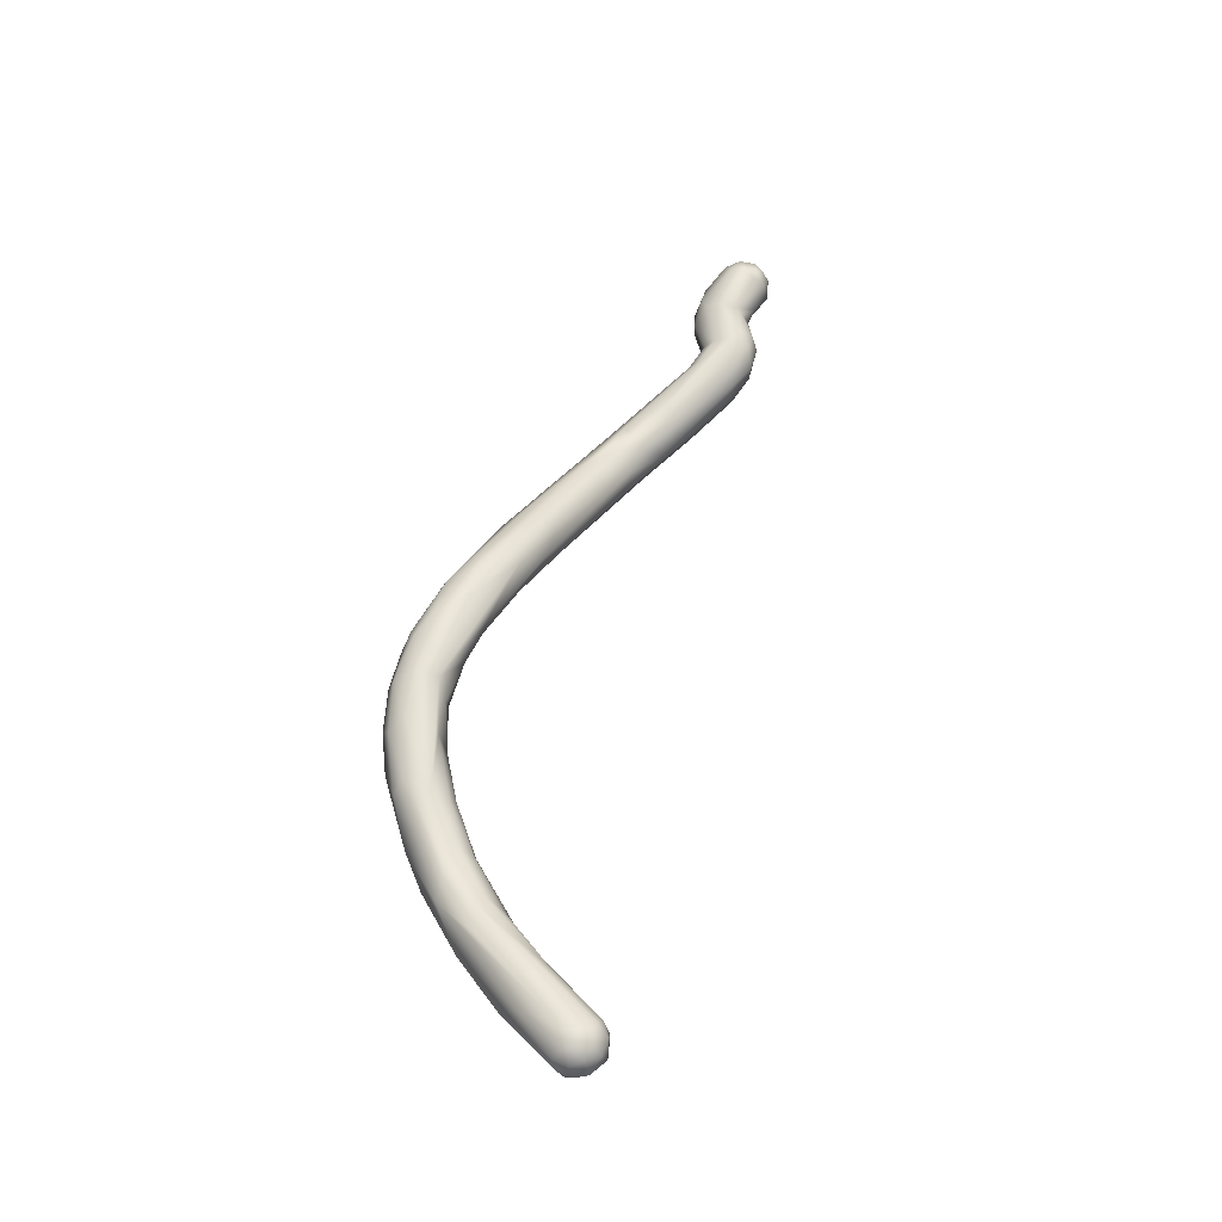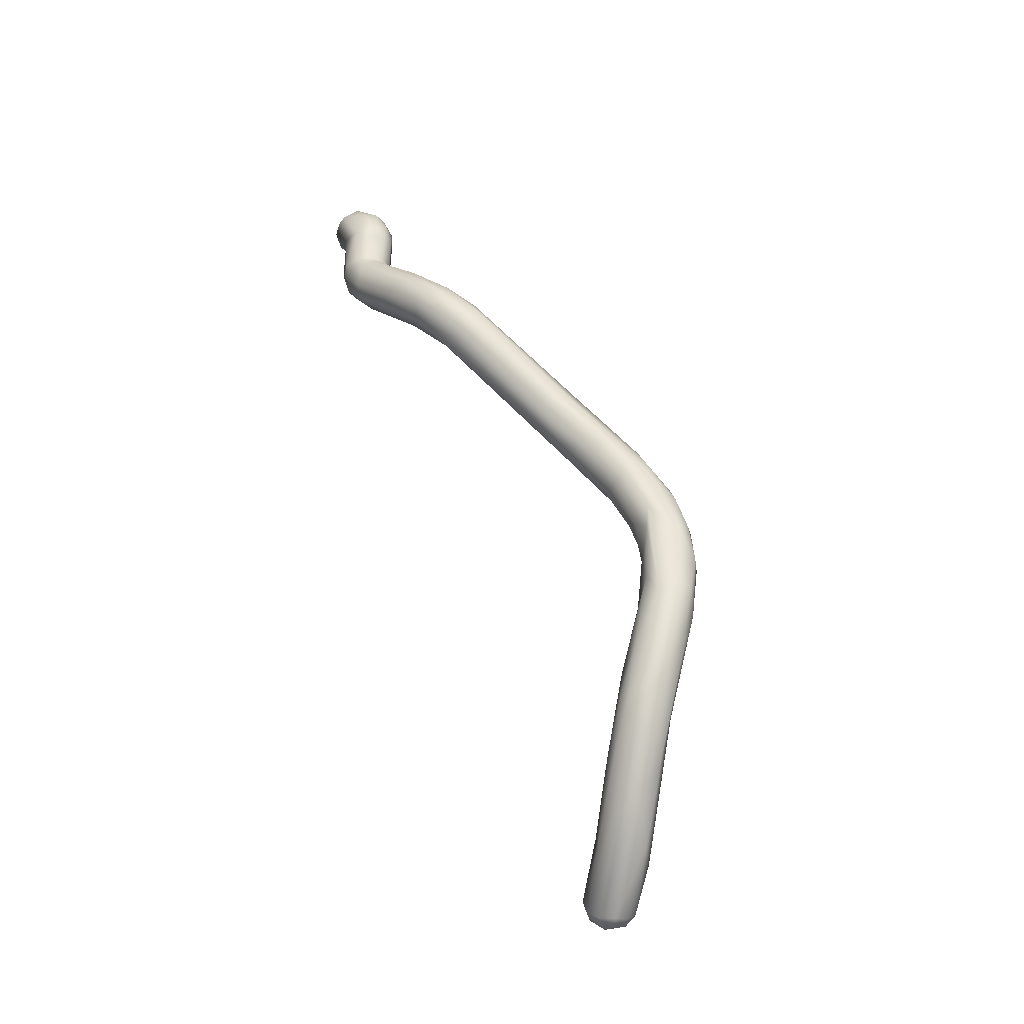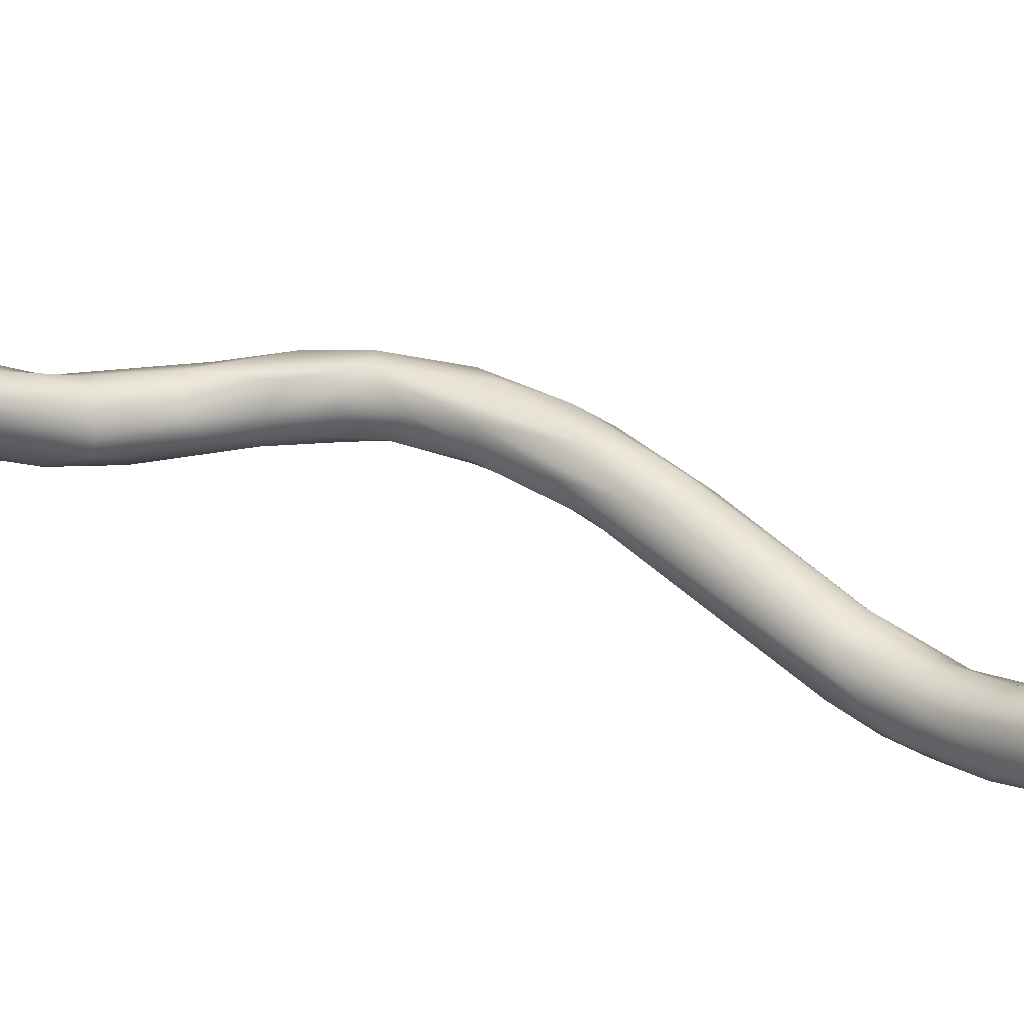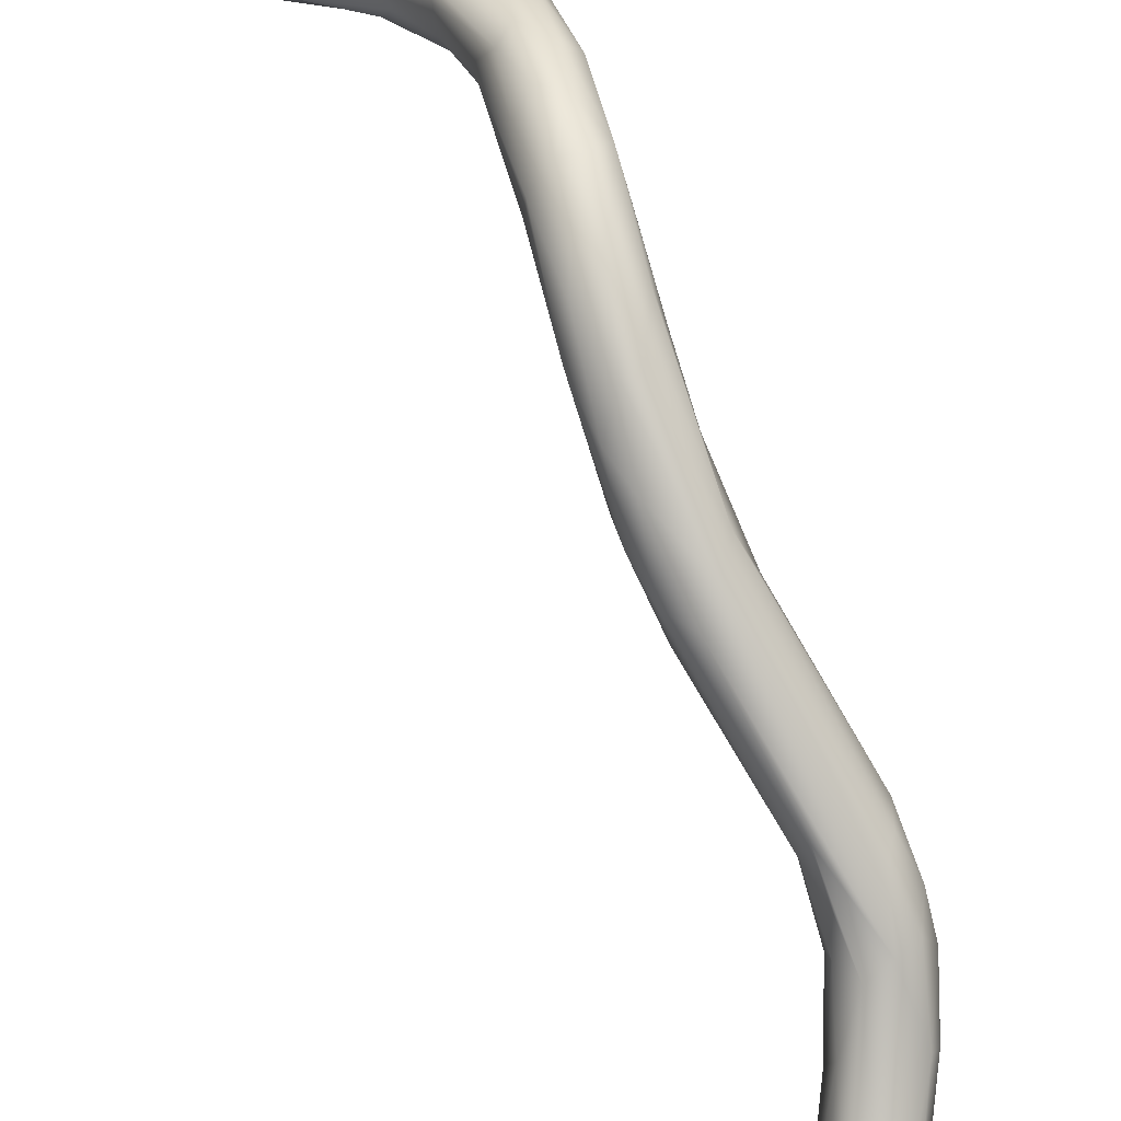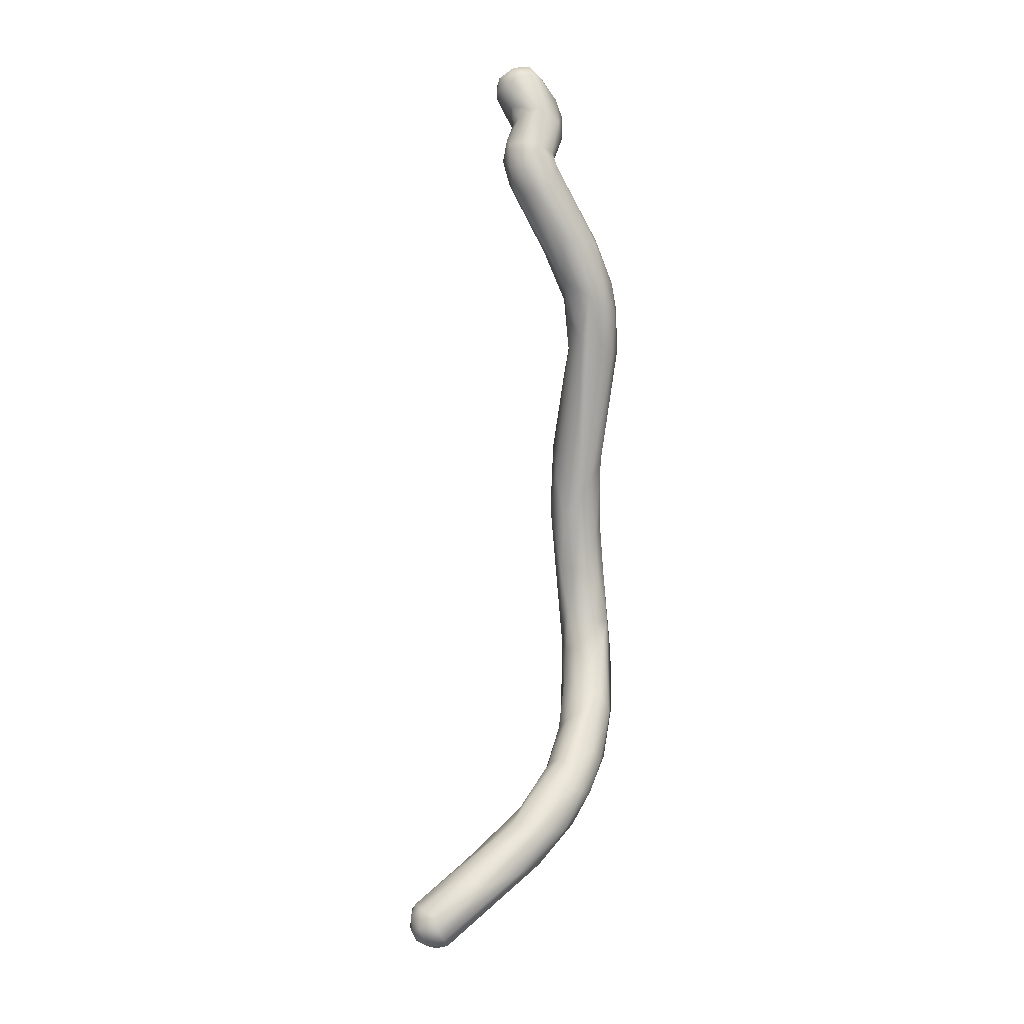
<metadata>
{"format":"obj","ext":"obj","renderer":"f3d","projection":"perspective","resolution":1024,"background":"white","views":[{"elev":-23.3,"azim":-109.7,"up":"+Z"},{"elev":-39.8,"azim":106.1,"up":"+Z"},{"elev":-54.7,"azim":-84.8,"up":"+Y"},{"elev":50.6,"azim":-12.1,"up":"+Y"},{"elev":-26.9,"azim":20.9,"up":"+Z"}]}
</metadata>
<code>
o FJ3079.obj_grp1.1721
v -0.1195 -0.6585 5.174
v -0.1163 -0.6523 5.156
v -0.1224 -0.6627 5.173
v -0.1125 -0.6476 5.156
v -0.1178 -0.6597 5.155
v -0.1229 -0.6676 5.168
v -0.1223 -0.6693 5.174
v -0.1209 -0.6731 5.167
v -0.1094 -0.647 5.161
v -0.1119 -0.658 5.179
v -0.1182 -0.6699 5.18
v -0.1166 -0.6633 5.181
v -0.1193 -0.6735 5.175
v -0.1165 -0.6771 5.173
v -0.1122 -0.6633 5.182
v -0.1069 -0.6606 5.18
v -0.105 -0.6506 5.169
v -0.1113 -0.6709 5.182
v -0.1066 -0.6667 5.182
v -0.1136 -0.6713 5.158
v -0.1138 -0.6776 5.165
v -0.1009 -0.647 5.158
v -0.1108 -0.6764 5.177
v -0.1081 -0.6786 5.17
v -0.09966 -0.653 5.169
v -0.1015 -0.6645 5.178
v -0.1041 -0.6731 5.178
v -0.09562 -0.6592 5.167
v -0.1167 -0.6498 5.136
v -0.1207 -0.6553 5.136
v -0.1209 -0.6615 5.141
v -0.1161 -0.6639 5.153
v -0.1175 -0.668 5.142
v -0.1043 -0.6451 5.15
v -0.1112 -0.6686 5.152
v -0.09955 -0.647 5.148
v -0.1008 -0.6691 5.155
v -0.09425 -0.6546 5.159
v -0.09987 -0.6713 5.173
v -0.1019 -0.6746 5.171
v -0.1127 -0.6429 5.126
v -0.1207 -0.6557 5.124
v -0.1209 -0.6643 5.133
v -0.1163 -0.6583 5.115
v -0.1101 -0.6476 5.136
v -0.115 -0.671 5.136
v -0.1047 -0.6697 5.152
v -0.0958 -0.6503 5.154
v -0.1097 -0.6279 5.101
v -0.1111 -0.6347 5.097
v -0.1065 -0.6412 5.126
v -0.1162 -0.6673 5.125
v -0.1028 -0.6492 5.136
v -0.1075 -0.672 5.135
v -0.1019 -0.6469 5.131
v -0.09875 -0.6506 5.131
v -0.09475 -0.6533 5.147
v -0.09827 -0.6545 5.135
v -0.09376 -0.661 5.151
v -0.1028 -0.6123 5.093
v -0.1072 -0.6137 5.085
v -0.1026 -0.6293 5.081
v -0.09532 -0.6079 5.091
v -0.1096 -0.6691 5.124
v -0.1051 -0.6621 5.113
v -0.1045 -0.6698 5.129
v -0.08989 -0.6259 5.105
v -0.09604 -0.6572 5.128
v -0.09719 -0.6606 5.134
v -0.1002 -0.6676 5.134
v -0.1338 -0.5408 5.01
v -0.1389 -0.5363 4.999
v -0.1323 -0.5606 5.025
v -0.1252 -0.5604 5.034
v -0.1369 -0.5549 5.013
v -0.1194 -0.5525 5.028
v -0.1298 -0.5716 5.027
v -0.1087 -0.5926 5.069
v -0.1106 -0.5997 5.068
v -0.1065 -0.6027 5.079
v -0.106 -0.6145 5.07
v -0.1077 -0.6161 5.081
v -0.09391 -0.5946 5.076
v -0.08842 -0.6072 5.087
v -0.09792 -0.6594 5.116
v -0.1405 -0.5181 4.975
v -0.1433 -0.5299 4.981
v -0.1334 -0.5252 4.992
v -0.1284 -0.5244 4.991
v -0.1379 -0.5538 5.003
v -0.1376 -0.5398 4.973
v -0.1295 -0.5689 5.013
v -0.1161 -0.5936 5.052
v -0.1095 -0.6048 5.059
v -0.09057 -0.5925 5.069
v -0.09737 -0.6459 5.096
v -0.0866 -0.6296 5.101
v -0.1443 -0.5118 4.948
v -0.1446 -0.5202 4.947
v -0.1384 -0.5112 4.965
v -0.1324 -0.5114 4.969
v -0.1254 -0.5206 4.982
v -0.1145 -0.5493 5.016
v -0.1224 -0.5185 4.972
v -0.1298 -0.5565 4.994
v -0.1014 -0.6116 5.061
v -0.08896 -0.5926 5.061
v -0.0851 -0.6044 5.077
v -0.08395 -0.6141 5.086
v -0.08582 -0.633 5.097
v -0.09023 -0.6396 5.094
v -0.1374 -0.5042 4.945
v -0.137 -0.5324 4.957
v -0.1285 -0.5085 4.96
v -0.13 -0.5413 4.973
v -0.1204 -0.5606 5.001
v -0.117 -0.5393 4.997
v -0.1086 -0.5619 5.019
v -0.1182 -0.543 4.988
v -0.1138 -0.5626 5.009
v -0.09196 -0.6242 5.074
v -0.08932 -0.5991 5.056
v -0.09223 -0.6067 5.057
v -0.08446 -0.6093 5.073
v -0.08663 -0.6153 5.07
v -0.08521 -0.6235 5.082
v -0.1435 -0.5078 4.929
v -0.1375 -0.5029 4.924
v -0.1293 -0.5042 4.945
v -0.1312 -0.5021 4.926
v -0.1432 -0.5212 4.924
v -0.141 -0.524 4.938
v -0.1233 -0.5074 4.94
v -0.1261 -0.538 4.97
v -0.1207 -0.52 4.952
v -0.1194 -0.5282 4.977
v -0.1208 -0.5335 4.972
v -0.1464 -0.5178 4.899
v -0.1354 -0.5268 4.938
v -0.1269 -0.5283 4.949
v -0.1224 -0.5215 4.942
v -0.1422 -0.5083 4.905
v -0.1447 -0.526 4.897
v -0.1369 -0.5061 4.899
v -0.136 -0.5268 4.919
v -0.1287 -0.5045 4.91
v -0.1283 -0.5257 4.927
v -0.1232 -0.5092 4.91
v -0.1482 -0.5209 4.856
v -0.1393 -0.5301 4.899
v -0.1308 -0.529 4.904
v -0.1215 -0.5176 4.905
v -0.1243 -0.5233 4.916
v -0.1503 -0.5229 4.872
v -0.1502 -0.5292 4.876
v -0.1261 -0.53 4.881
v -0.1508 -0.5221 4.863
v -0.1597 -0.5325 4.854
v -0.1353 -0.5118 4.878
v -0.1469 -0.5351 4.876
v -0.1409 -0.5379 4.877
v -0.1251 -0.5169 4.883
v -0.1283 -0.5123 4.885
v -0.1811 -0.5544 4.827
v -0.1575 -0.5364 4.858
v -0.1586 -0.5432 4.853
v -0.1653 -0.5314 4.841
v -0.1596 -0.5505 4.843
v -0.1335 -0.519 4.864
v -0.136 -0.539 4.873
v -0.1248 -0.5233 4.879
v -0.2008 -0.5507 4.797
v -0.2028 -0.5534 4.795
v -0.2048 -0.5581 4.802
v -0.2051 -0.5619 4.797
v -0.2027 -0.5603 4.791
v -0.2003 -0.5508 4.804
v -0.1861 -0.5414 4.809
v -0.196 -0.5504 4.792
v -0.2034 -0.5641 4.804
v -0.2 -0.568 4.805
v -0.2015 -0.5691 4.799
v -0.1533 -0.5281 4.835
v -0.1292 -0.5266 4.863
v -0.1993 -0.5556 4.789
v -0.1926 -0.553 4.789
v -0.2019 -0.5664 4.793
v -0.1965 -0.5706 4.793
v -0.1956 -0.5719 4.801
v -0.1755 -0.5619 4.819
v -0.1728 -0.5393 4.81
v -0.1502 -0.5498 4.842
v -0.1381 -0.5268 4.848
v -0.1344 -0.5397 4.861
v -0.1307 -0.5347 4.86
v -0.1932 -0.5592 4.786
v -0.1883 -0.5574 4.788
v -0.1961 -0.564 4.787
v -0.1881 -0.5693 4.792
v -0.1899 -0.5719 4.798
v -0.1716 -0.5605 4.812
v -0.1513 -0.5375 4.827
v -0.1576 -0.5479 4.82
v -0.1871 -0.5642 4.788
v -0.1443 -0.5453 4.839
v -0.1385 -0.5353 4.843
f 1 2 3
f 1 4 2
f 2 5 3
f 3 6 7
f 3 5 6
f 6 8 7
f 3 7 11
f 1 3 12
f 11 12 3
f 7 13 11
f 14 11 13
f 10 1 12
f 10 15 16
f 12 15 10
f 12 18 15
f 12 11 18
f 16 15 19
f 9 4 1
f 5 8 6
f 5 20 8
f 21 14 8
f 22 9 17
f 1 10 9
f 10 17 9
f 8 13 7
f 8 14 13
f 25 17 16
f 16 17 10
f 16 26 25
f 23 11 14
f 18 11 23
f 14 24 23
f 23 27 18
f 25 26 28
f 19 15 18
f 26 16 19
f 26 19 27
f 19 18 27
f 2 31 5
f 2 4 29
f 29 30 2
f 5 31 32
f 31 33 32
f 29 4 34
f 5 32 20
f 35 20 32
f 34 4 9
f 34 9 22
f 21 8 20
f 25 22 17
f 14 21 24
f 20 37 21
f 21 37 24
f 39 28 26
f 24 27 23
f 27 24 40
f 27 40 39
f 40 24 37
f 27 39 26
f 30 29 41
f 44 43 42
f 29 45 41
f 31 30 43
f 2 30 31
f 42 43 30
f 31 43 33
f 43 46 33
f 33 35 32
f 46 35 33
f 45 29 34
f 34 22 36
f 20 35 47
f 37 20 47
f 48 22 25
f 36 22 48
f 48 25 38
f 38 25 28
f 42 30 49
f 49 30 41
f 43 44 52
f 41 45 51
f 51 45 53
f 52 46 43
f 45 34 53
f 55 51 53
f 54 35 46
f 54 47 35
f 53 34 36
f 36 57 53
f 58 53 57
f 36 48 57
f 48 38 57
f 57 38 59
f 59 28 39
f 59 39 40
f 59 40 37
f 28 59 38
f 60 49 41
f 61 50 49
f 49 50 42
f 62 44 50
f 51 63 60
f 60 41 51
f 42 50 44
f 64 44 65
f 44 64 52
f 55 63 51
f 54 46 64
f 52 64 46
f 67 55 56
f 56 55 53
f 53 58 56
f 56 69 68
f 70 37 54
f 64 66 54
f 54 66 70
f 70 59 37
f 54 37 47
f 58 57 69
f 56 58 69
f 69 59 70
f 57 59 69
f 72 73 71
f 73 74 71
f 72 75 73
f 74 76 71
f 78 74 73
f 73 79 78
f 63 76 74
f 74 78 63
f 79 80 78
f 79 61 80
f 78 80 60
f 63 78 60
f 80 61 60
f 60 61 49
f 82 50 61
f 84 83 63
f 65 44 62
f 67 63 55
f 70 66 85
f 65 85 66
f 64 65 66
f 69 70 68
f 72 86 87
f 72 71 88
f 86 72 88
f 87 75 72
f 90 75 87
f 90 77 75
f 92 77 90
f 71 76 88
f 76 89 88
f 73 75 77
f 77 79 73
f 77 93 79
f 92 94 77
f 93 77 94
f 76 83 95
f 79 82 61
f 93 94 79
f 94 82 79
f 94 81 82
f 76 63 83
f 82 81 62
f 62 50 82
f 84 63 67
f 96 65 62
f 85 65 96
f 67 56 68
f 67 68 97
f 68 110 97
f 68 85 110
f 85 68 70
f 98 99 87
f 98 87 86
f 100 86 88
f 88 101 100
f 88 89 101
f 101 89 102
f 92 90 91
f 89 76 103
f 105 92 91
f 106 92 105
f 106 94 92
f 76 95 103
f 94 106 81
f 62 81 106
f 108 107 95
f 84 95 83
f 108 95 84
f 109 108 84
f 67 109 84
f 97 109 67
f 110 109 97
f 111 85 96
f 111 110 85
f 101 112 100
f 98 86 100
f 112 98 100
f 99 90 87
f 99 91 90
f 99 113 91
f 101 102 114
f 89 103 102
f 105 91 115
f 104 102 103
f 116 105 115
f 104 103 117
f 103 118 117
f 117 118 119
f 119 118 120
f 116 106 105
f 107 103 95
f 103 107 118
f 116 121 106
f 107 122 118
f 106 121 62
f 107 124 122
f 107 108 124
f 62 121 96
f 121 123 125
f 108 109 124
f 125 124 126
f 125 126 121
f 124 109 126
f 109 110 126
f 121 111 96
f 121 126 111
f 111 126 110
f 112 128 127
f 130 112 129
f 112 127 98
f 131 132 99
f 112 114 129
f 112 101 114
f 113 99 132
f 114 133 129
f 133 114 104
f 113 115 91
f 113 134 115
f 104 114 102
f 135 136 137
f 117 136 104
f 136 119 137
f 137 119 134
f 136 117 119
f 119 120 116
f 115 134 116
f 134 119 116
f 120 118 122
f 123 116 120
f 120 122 123
f 121 116 123
f 122 125 123
f 122 124 125
f 127 138 98
f 98 138 99
f 138 131 99
f 112 130 128
f 113 132 139
f 133 130 129
f 140 113 139
f 135 133 136
f 141 135 140
f 140 134 113
f 133 104 136
f 140 137 134
f 137 140 135
f 142 127 128
f 144 142 128
f 144 128 130
f 138 143 131
f 132 131 145
f 133 146 130
f 145 139 132
f 147 139 145
f 141 140 147
f 139 147 140
f 149 142 144
f 145 131 150
f 143 150 131
f 144 130 146
f 150 151 145
f 147 145 151
f 133 148 146
f 135 148 133
f 135 141 152
f 141 147 153
f 154 155 138
f 138 142 154
f 127 142 138
f 143 138 155
f 151 153 147
f 153 156 152
f 148 135 152
f 153 152 141
f 158 155 154
f 158 154 157
f 142 157 154
f 159 149 144
f 142 149 157
f 143 155 160
f 160 161 150
f 160 150 143
f 159 144 146
f 151 150 161
f 148 162 163
f 146 148 163
f 162 148 152
f 164 165 158
f 164 166 165
f 149 167 157
f 157 167 158
f 158 165 155
f 160 166 168
f 155 165 166
f 166 160 155
f 161 160 168
f 159 163 169
f 146 163 159
f 170 151 161
f 170 153 151
f 162 152 171
f 171 152 156
f 174 173 175
f 172 177 178
f 179 172 178
f 174 177 173
f 177 172 173
f 180 158 174
f 175 180 174
f 158 177 174
f 158 180 164
f 180 181 164
f 167 177 158
f 149 178 177
f 181 168 164
f 191 178 183
f 167 149 177
f 166 164 168
f 178 149 183
f 159 183 149
f 170 161 168
f 169 163 162
f 169 162 184
f 156 153 170
f 173 172 179
f 173 179 185
f 185 179 186
f 173 176 175
f 185 176 173
f 187 175 176
f 182 175 187
f 179 178 191
f 182 180 175
f 181 180 182
f 189 181 182
f 187 188 182
f 189 182 188
f 181 189 190
f 168 181 190
f 192 168 190
f 192 170 168
f 183 159 169
f 169 193 183
f 192 194 170
f 184 206 193
f 184 195 206
f 169 184 193
f 170 194 156
f 171 184 162
f 171 156 195
f 184 171 195
f 195 156 194
f 196 186 197
f 185 198 176
f 186 196 185
f 196 198 185
f 176 198 187
f 188 187 198
f 198 199 188
f 198 196 204
f 204 199 198
f 186 179 191
f 197 186 191
f 200 189 188
f 188 199 200
f 200 201 190
f 201 200 199
f 200 190 189
f 202 197 191
f 202 203 204
f 190 201 192
f 205 201 203
f 202 183 193
f 183 202 191
f 202 206 203
f 205 192 201
f 202 193 206
f 203 206 205
f 205 194 192
f 195 194 205
f 206 195 205
f 196 197 204
f 197 202 204
f 204 203 199
f 203 201 199

</code>
